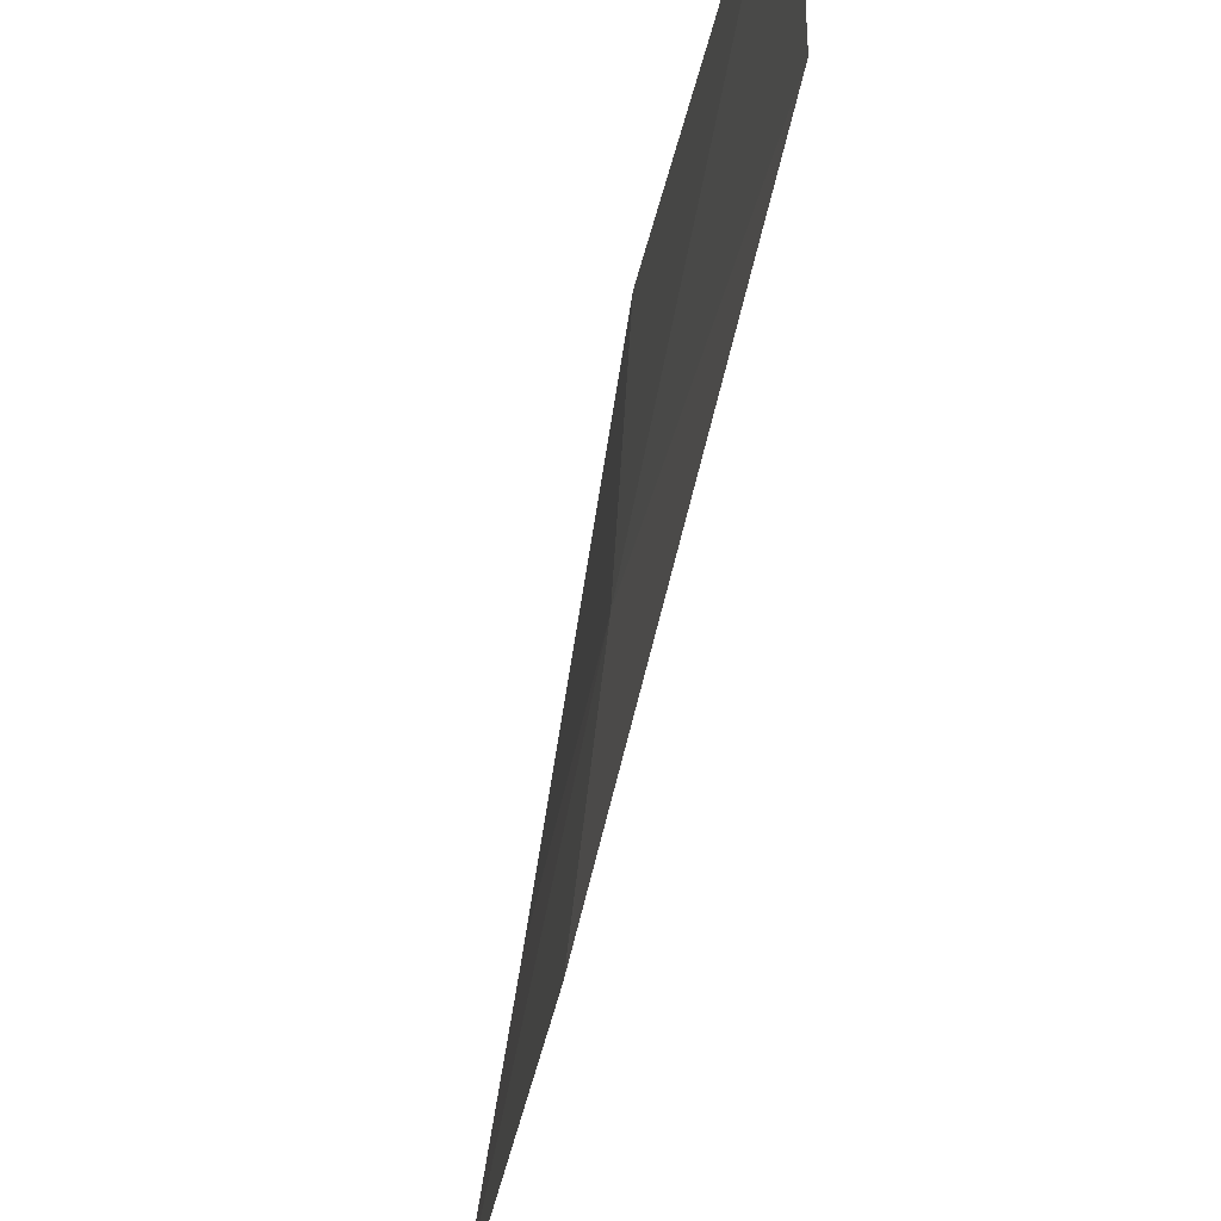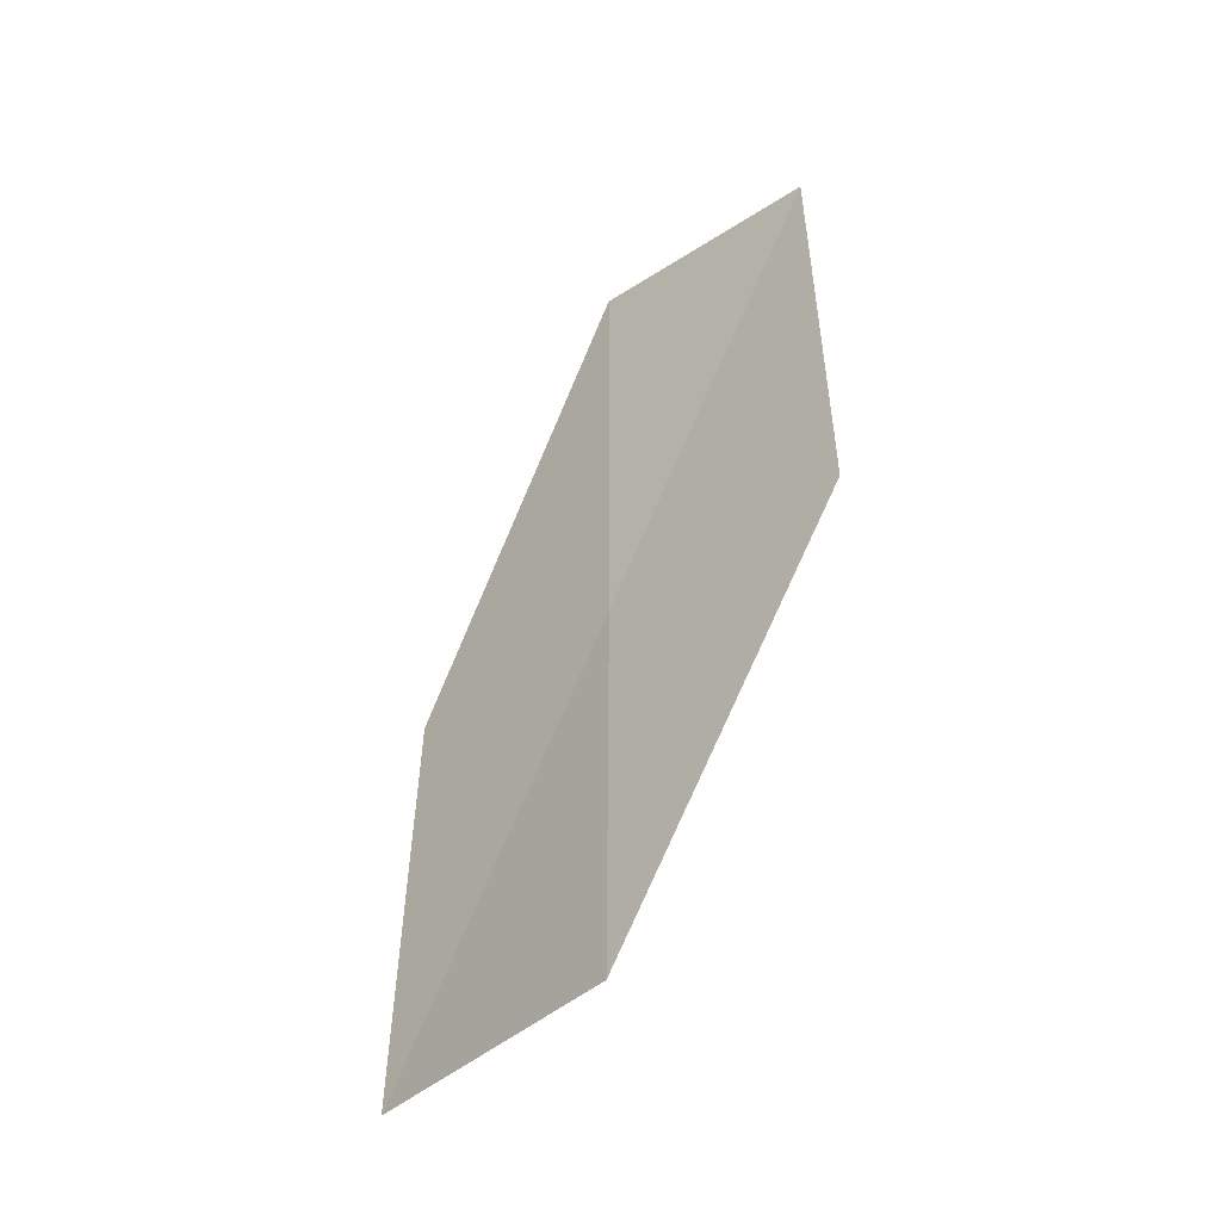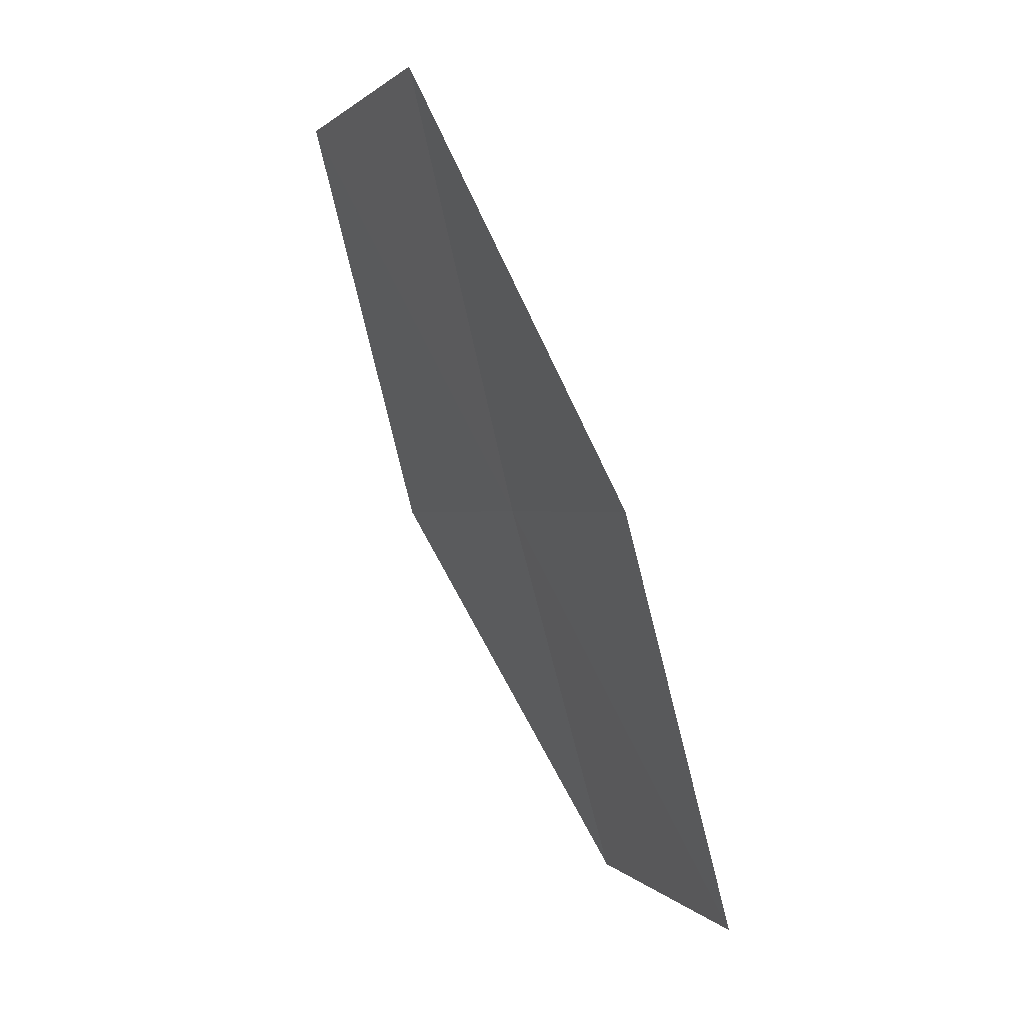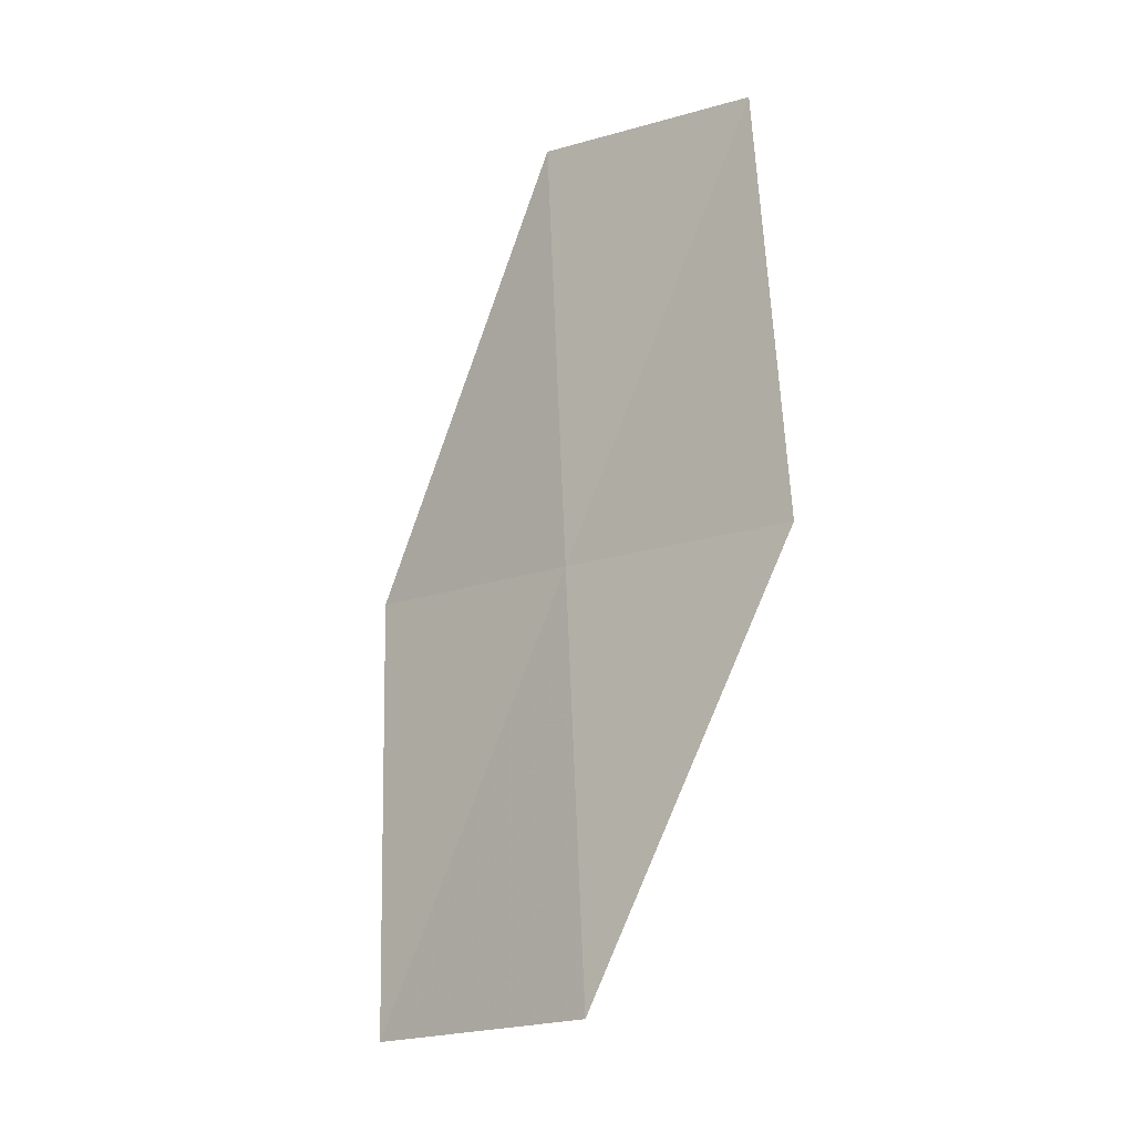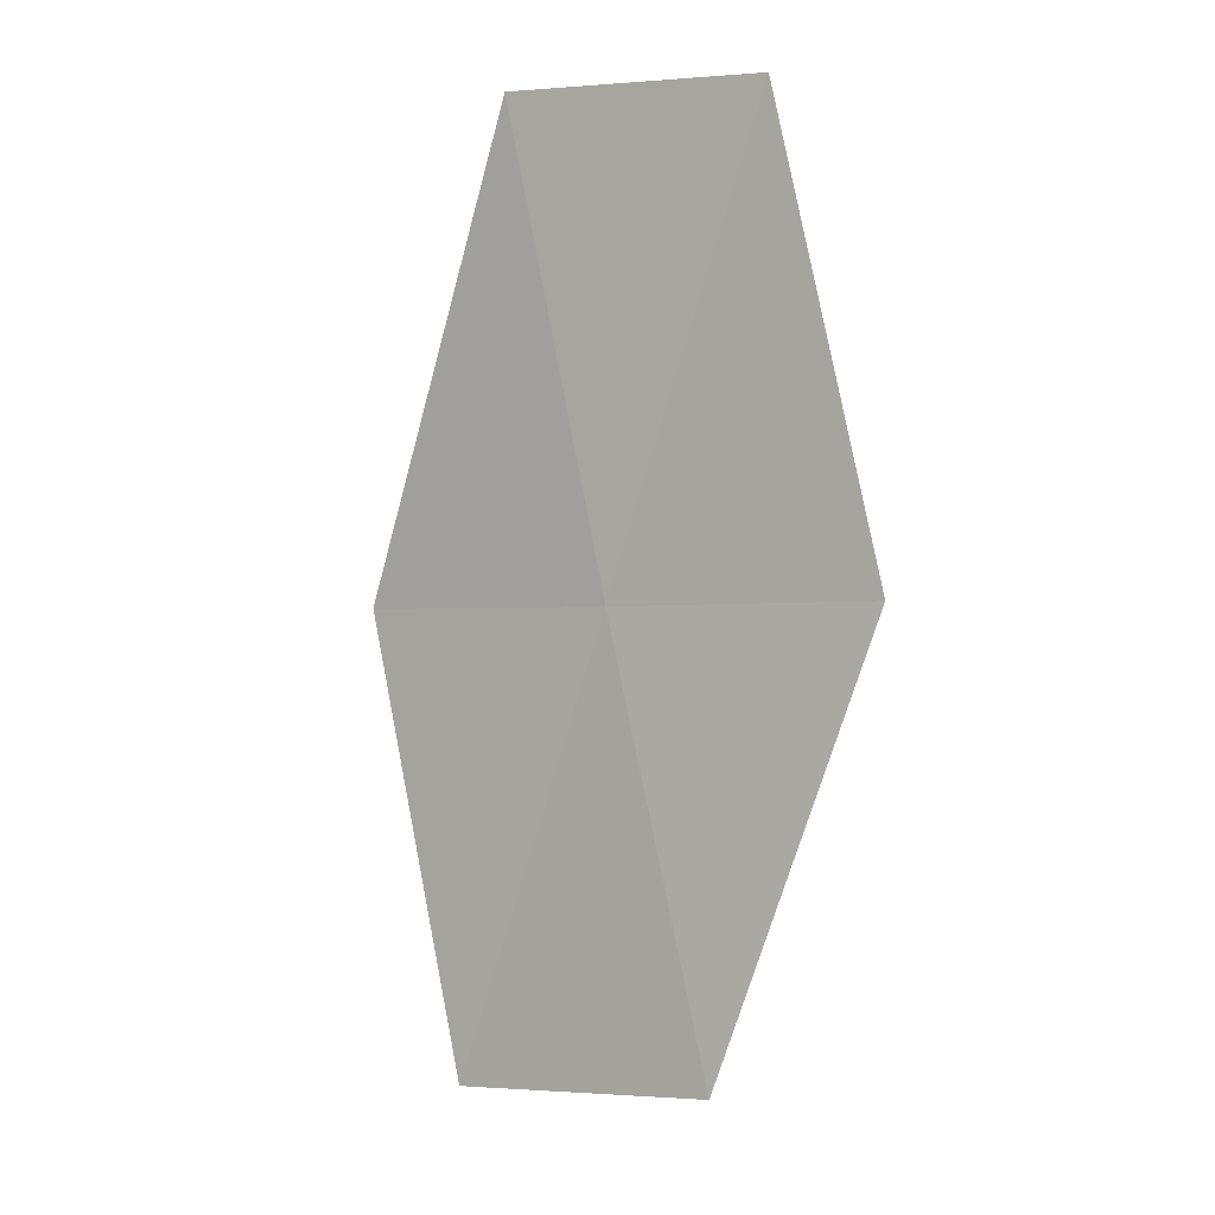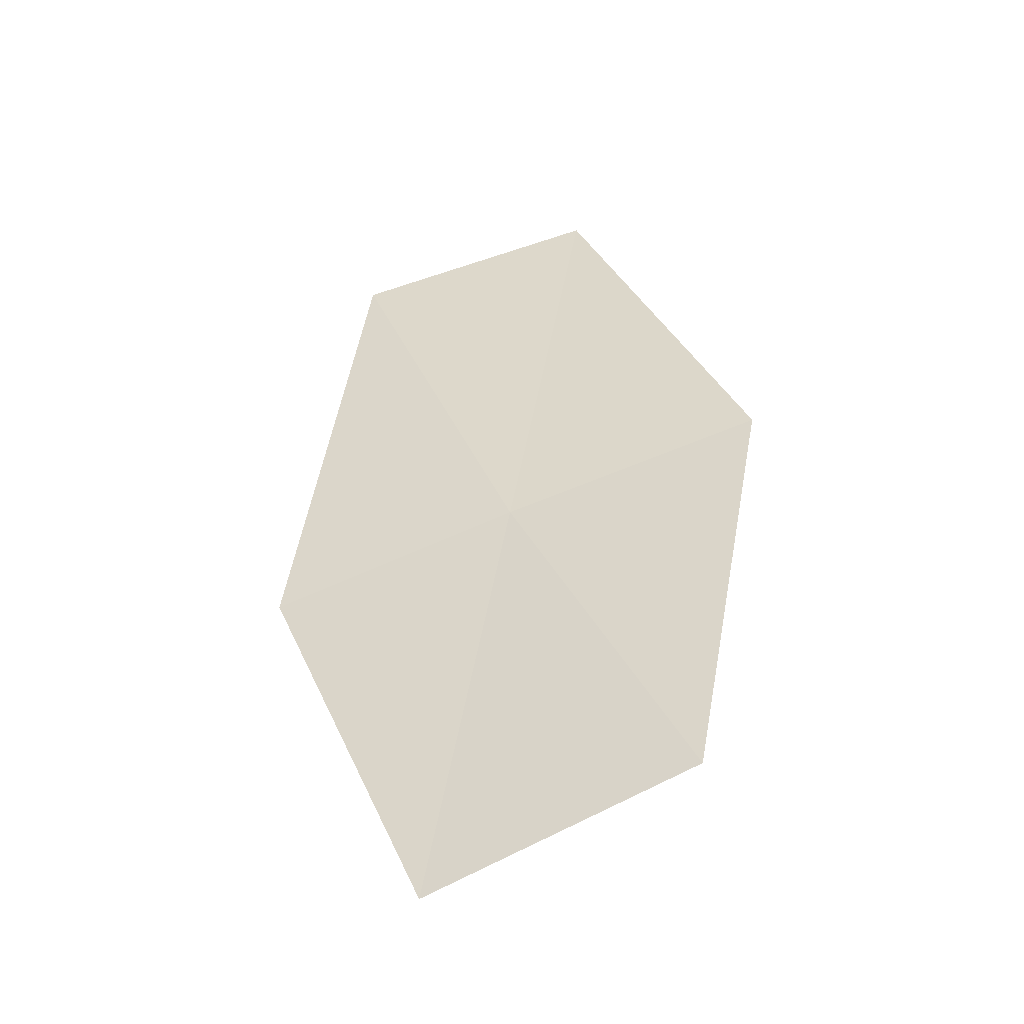
<metadata>
{"format":"obj","ext":"obj","renderer":"f3d","projection":"perspective","resolution":1024,"background":"white","views":[{"elev":-66.0,"azim":141.2,"up":"+Z"},{"elev":-7.3,"azim":-35.1,"up":"+Y"},{"elev":-21.5,"azim":164.8,"up":"+Y"},{"elev":16.4,"azim":-38.6,"up":"+Y"},{"elev":36.9,"azim":-52.4,"up":"+Y"},{"elev":-17.7,"azim":-69.0,"up":"+Y"}]}
</metadata>
<code>
v -18.91 -10.77 32.93
v -17.15 -7.1 30.41
v -16.62 -6.406 32.93
v -18.36 -9.863 35.5
v -20.74 -13.98 35.5
v -21.21 -15.14 32.93
v -19.34 -11.69 30.41
f 1 3 2
f 1 4 3
f 1 5 4
f 1 6 5
f 1 7 6
f 1 2 7

</code>
